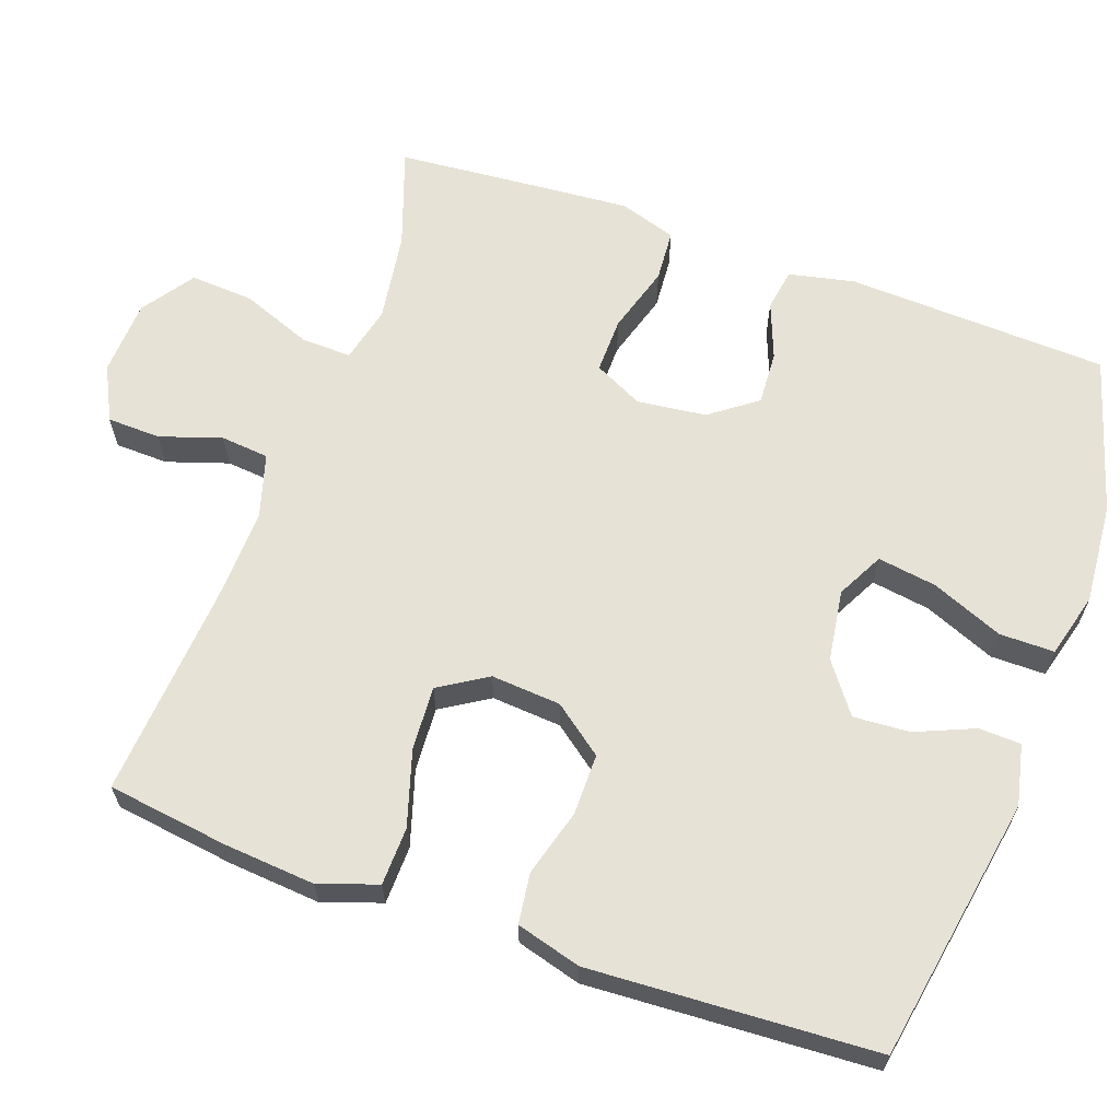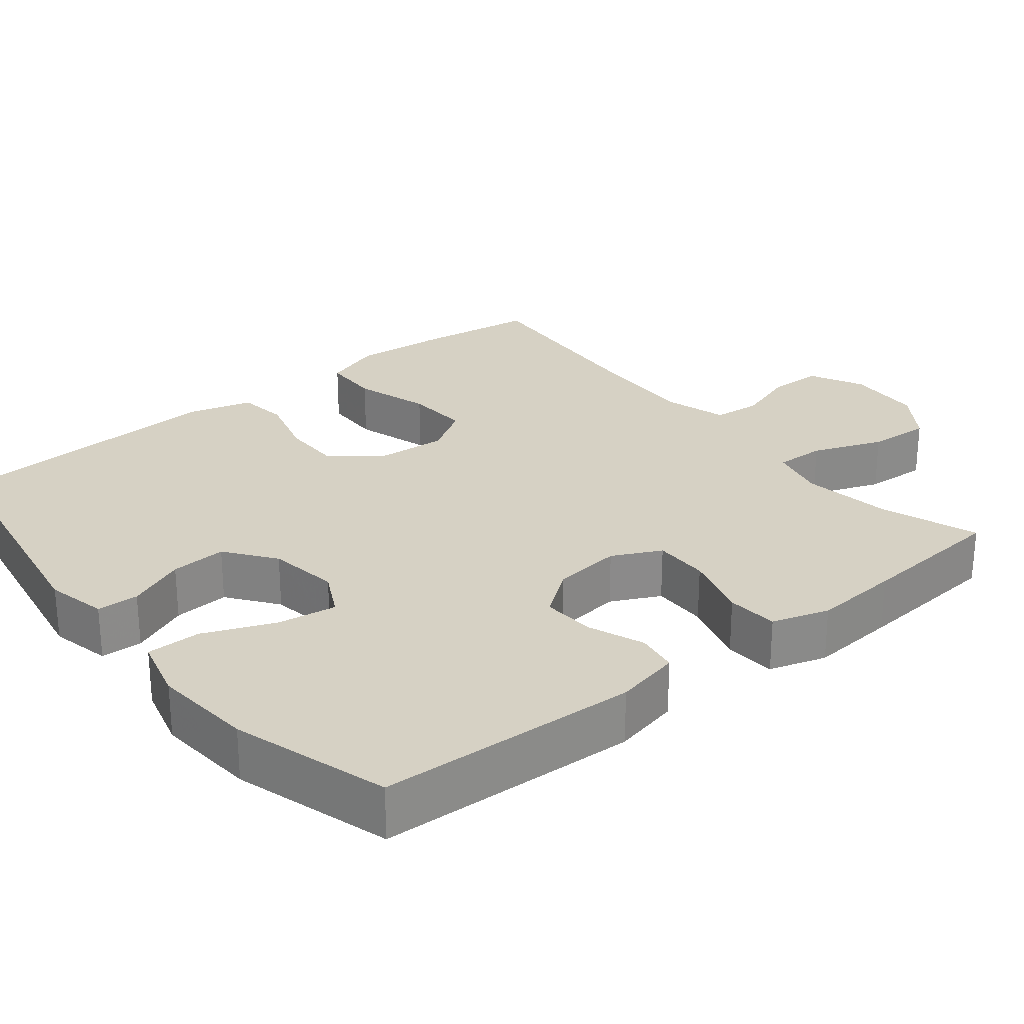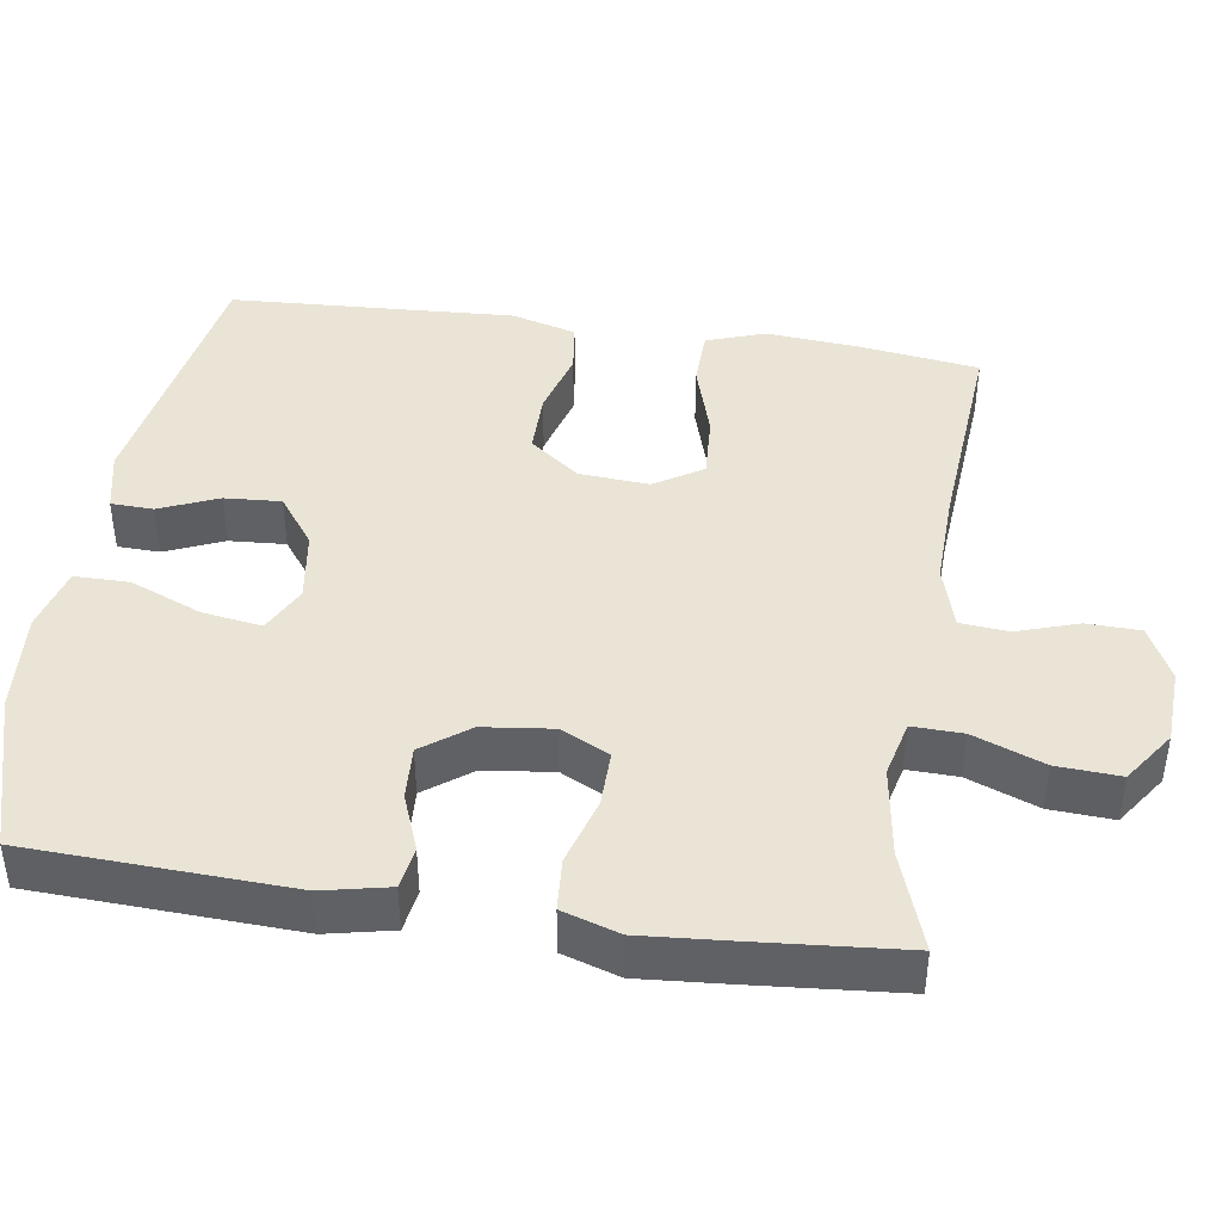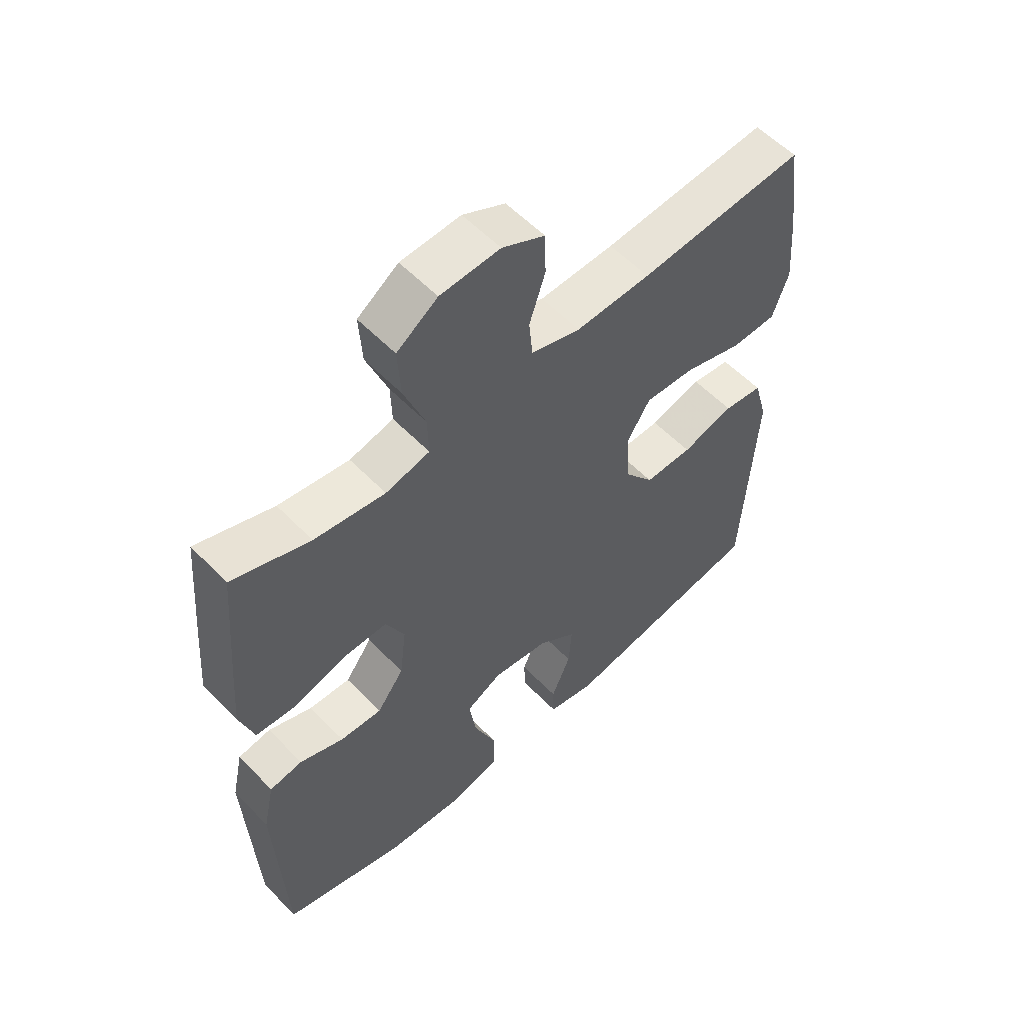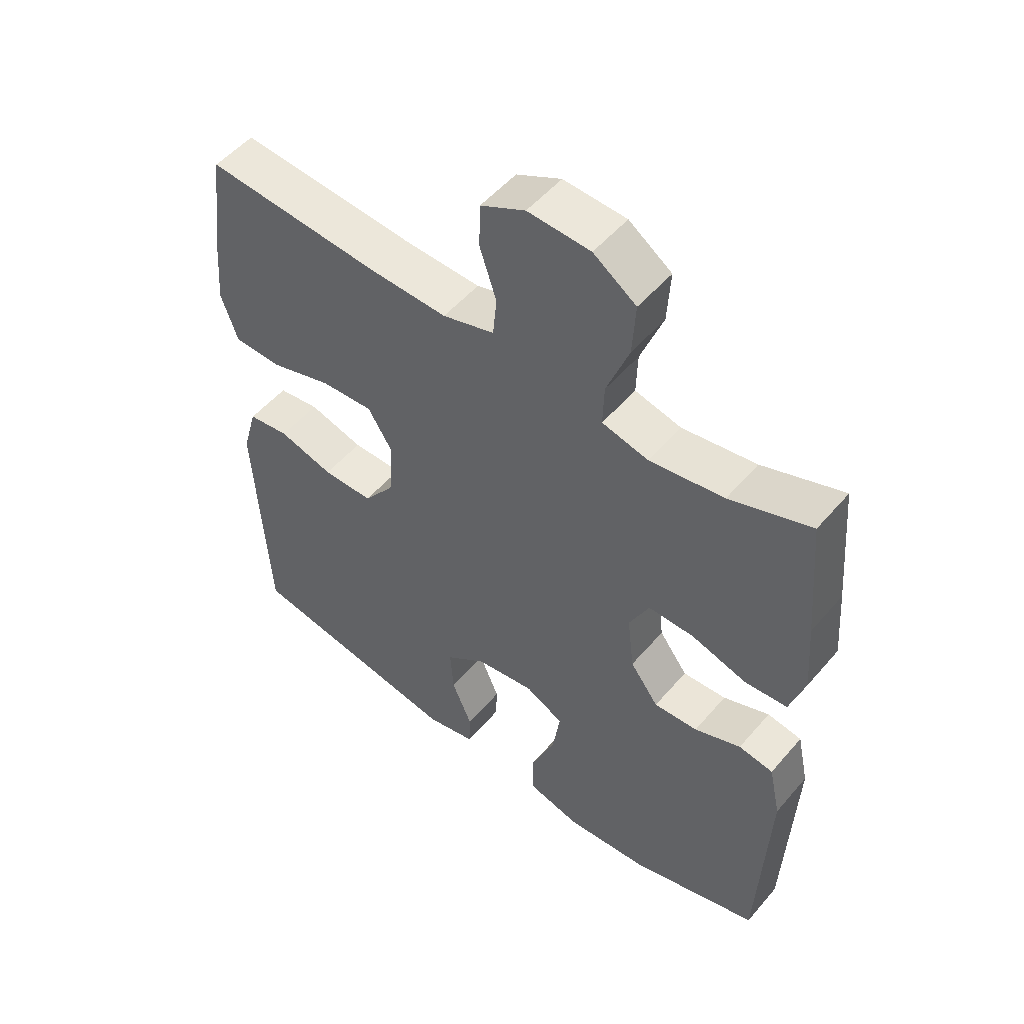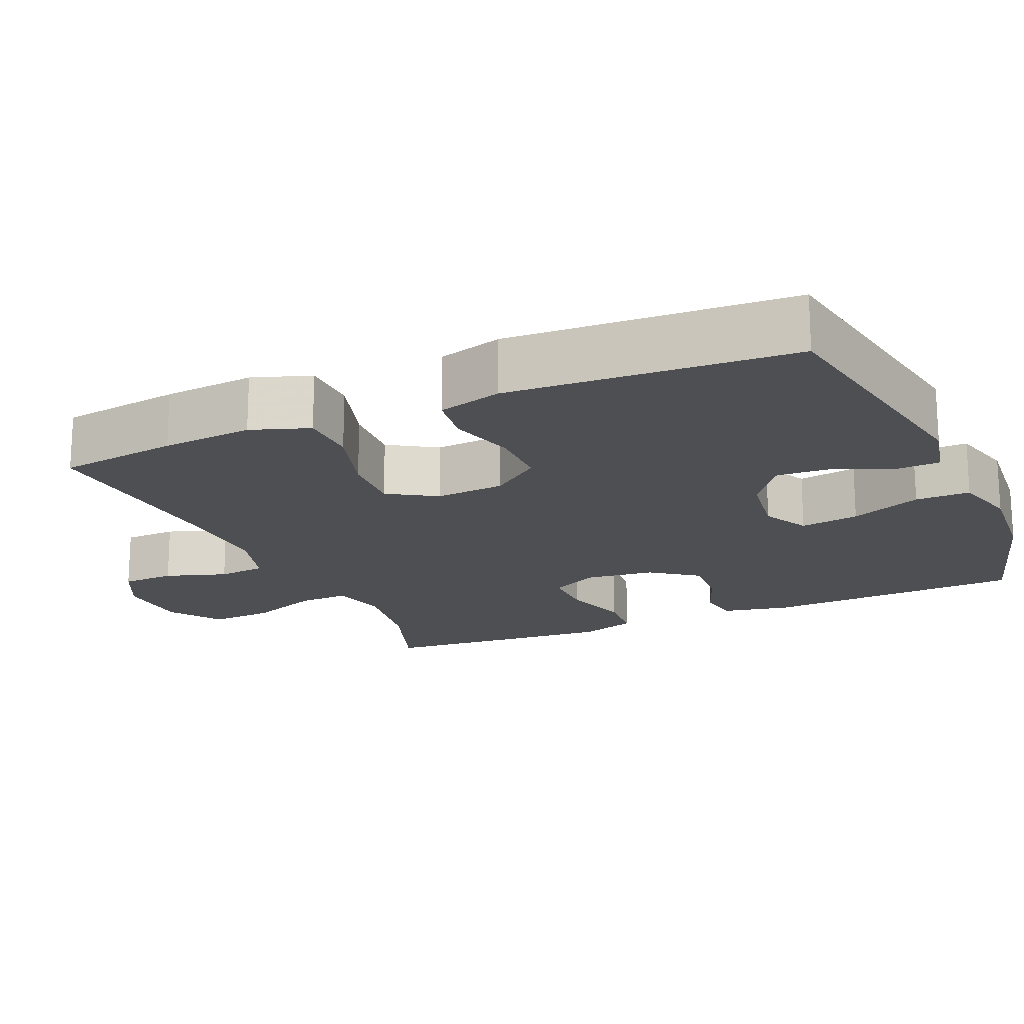
<metadata>
{"format":"obj","ext":"obj","renderer":"f3d","projection":"perspective","resolution":1024,"background":"white","views":[{"elev":63.7,"azim":109.7,"up":"+Y"},{"elev":26.6,"azim":-128.9,"up":"+Y"},{"elev":42.6,"azim":-81.4,"up":"+Y"},{"elev":56.8,"azim":-43.2,"up":"+Z"},{"elev":52.1,"azim":-140.8,"up":"+Z"},{"elev":-18.2,"azim":113.7,"up":"+Y"}]}
</metadata>
<code>
v -0.5 0.07 -0.5
v -0.515 0.07 -0.152
v -0.496 0.07 -0.064
v -0.44 0.07 -0.055
v -0.365 0.07 -0.084
v -0.294 0.07 -0.088
v -0.248 0.07 -0.026
v -0.237 0.07 0.066
v -0.269 0.07 0.131
v -0.343 0.07 0.13
v -0.433 0.07 0.103
v -0.502 0.07 0.108
v -0.526 0.07 0.184
v -0.517 0.07 0.3
v -0.5 0.07 0.5
v -0.369 0.07 0.454
v -0.249 0.07 0.436
v -0.174 0.07 0.454
v -0.176 0.07 0.521
v -0.212 0.07 0.615
v -0.217 0.07 0.699
v -0.148 0.07 0.747
v -0.047 0.07 0.752
v 0.025 0.07 0.716
v 0.027 0.07 0.645
v 0 0.07 0.563
v 0.006 0.07 0.499
v 0.09 0.07 0.474
v 0.217 0.07 0.478
v 0.5 0.07 0.5
v 0.522 0.07 0.339
v 0.532 0.07 0.217
v 0.505 0.07 0.139
v 0.428 0.07 0.137
v 0.327 0.07 0.168
v 0.242 0.07 0.173
v 0.202 0.07 0.109
v 0.209 0.07 0.016
v 0.259 0.07 -0.05
v 0.341 0.07 -0.05
v 0.43 0.07 -0.025
v 0.497 0.07 -0.034
v 0.521 0.07 -0.12
v 0.514 0.07 -0.247
v 0.5 0.07 -0.5
v 0.147 0.07 -0.561
v 0.066 0.07 -0.543
v 0.064 0.07 -0.487
v 0.097 0.07 -0.409
v 0.102 0.07 -0.334
v 0.036 0.07 -0.285
v -0.059 0.07 -0.271
v -0.121 0.07 -0.303
v -0.109 0.07 -0.382
v -0.07 0.07 -0.477
v -0.07 0.07 -0.55
v -0.156 0.07 -0.573
v -0.291 0.07 -0.562
v -0.5 0 -0.5
v -0.515 0 -0.152
v -0.496 0 -0.064
v -0.44 0 -0.055
v -0.365 0 -0.084
v -0.294 0 -0.088
v -0.248 0 -0.026
v -0.237 0 0.066
v -0.269 0 0.131
v -0.343 0 0.13
v -0.433 0 0.103
v -0.502 0 0.108
v -0.526 0 0.184
v -0.517 0 0.3
v -0.5 0 0.5
v -0.369 0 0.454
v -0.249 0 0.436
v -0.174 0 0.454
v -0.176 0 0.521
v -0.212 0 0.615
v -0.217 0 0.699
v -0.148 0 0.747
v -0.047 0 0.752
v 0.025 0 0.716
v 0.027 0 0.645
v 0 0 0.563
v 0.006 0 0.499
v 0.09 0 0.474
v 0.217 0 0.478
v 0.5 0 0.5
v 0.522 0 0.339
v 0.532 0 0.217
v 0.505 0 0.139
v 0.428 0 0.137
v 0.327 0 0.168
v 0.242 0 0.173
v 0.202 0 0.109
v 0.209 0 0.016
v 0.259 0 -0.05
v 0.341 0 -0.05
v 0.43 0 -0.025
v 0.497 0 -0.034
v 0.521 0 -0.12
v 0.514 0 -0.247
v 0.5 0 -0.5
v 0.147 0 -0.561
v 0.066 0 -0.543
v 0.064 0 -0.487
v 0.097 0 -0.409
v 0.102 0 -0.334
v 0.036 0 -0.285
v -0.059 0 -0.271
v -0.121 0 -0.303
v -0.109 0 -0.382
v -0.07 0 -0.477
v -0.07 0 -0.55
v -0.156 0 -0.573
v -0.291 0 -0.562
f 3 4 5
f 2 3 5
f 1 2 5
f 58 1 5
f 57 58 5
f 56 57 5
f 55 56 5
f 54 55 5
f 53 54 5 6
f 52 53 6 7
f 51 52 7 8
f 50 51 8 9
f 47 48 49
f 46 47 49
f 45 46 49
f 44 45 49
f 43 44 49
f 42 43 49
f 41 42 49
f 40 41 49
f 39 40 49 50
f 38 39 50 9
f 33 34 35
f 32 33 35
f 31 32 35
f 30 31 35
f 29 30 35
f 28 29 35 36
f 27 28 36 37
f 24 25 26
f 23 24 26
f 22 23 26
f 21 22 26
f 20 21 26
f 19 20 26
f 18 19 26 27
f 14 15 16
f 13 14 16
f 12 13 16
f 11 12 16
f 10 11 16
f 9 10 16 17
f 37 38 9
f 27 37 9
f 18 27 9
f 9 17 18
f 63 62 61
f 63 61 60
f 63 60 59
f 63 59 116
f 63 116 115
f 63 115 114
f 63 114 113
f 63 113 112
f 64 63 112 111
f 65 64 111 110
f 66 65 110 109
f 67 66 109 108
f 107 106 105
f 107 105 104
f 107 104 103
f 107 103 102
f 107 102 101
f 107 101 100
f 107 100 99
f 107 99 98
f 108 107 98 97
f 67 108 97 96
f 93 92 91
f 93 91 90
f 93 90 89
f 93 89 88
f 93 88 87
f 94 93 87 86
f 95 94 86 85
f 84 83 82
f 84 82 81
f 84 81 80
f 84 80 79
f 84 79 78
f 84 78 77
f 85 84 77 76
f 74 73 72
f 74 72 71
f 74 71 70
f 74 70 69
f 74 69 68
f 75 74 68 67
f 67 96 95
f 67 95 85
f 67 85 76
f 76 75 67
f 1 59 60 2
f 2 60 61 3
f 3 61 62 4
f 4 62 63 5
f 5 63 64 6
f 6 64 65 7
f 7 65 66 8
f 8 66 67 9
f 9 67 68 10
f 10 68 69 11
f 11 69 70 12
f 12 70 71 13
f 13 71 72 14
f 14 72 73 15
f 15 73 74 16
f 16 74 75 17
f 17 75 76 18
f 18 76 77 19
f 19 77 78 20
f 20 78 79 21
f 21 79 80 22
f 22 80 81 23
f 23 81 82 24
f 24 82 83 25
f 25 83 84 26
f 26 84 85 27
f 27 85 86 28
f 28 86 87 29
f 29 87 88 30
f 30 88 89 31
f 31 89 90 32
f 32 90 91 33
f 33 91 92 34
f 34 92 93 35
f 35 93 94 36
f 36 94 95 37
f 37 95 96 38
f 38 96 97 39
f 39 97 98 40
f 40 98 99 41
f 41 99 100 42
f 42 100 101 43
f 43 101 102 44
f 44 102 103 45
f 45 103 104 46
f 46 104 105 47
f 47 105 106 48
f 48 106 107 49
f 49 107 108 50
f 50 108 109 51
f 51 109 110 52
f 52 110 111 53
f 53 111 112 54
f 54 112 113 55
f 55 113 114 56
f 56 114 115 57
f 57 115 116 58
f 58 116 59 1

</code>
